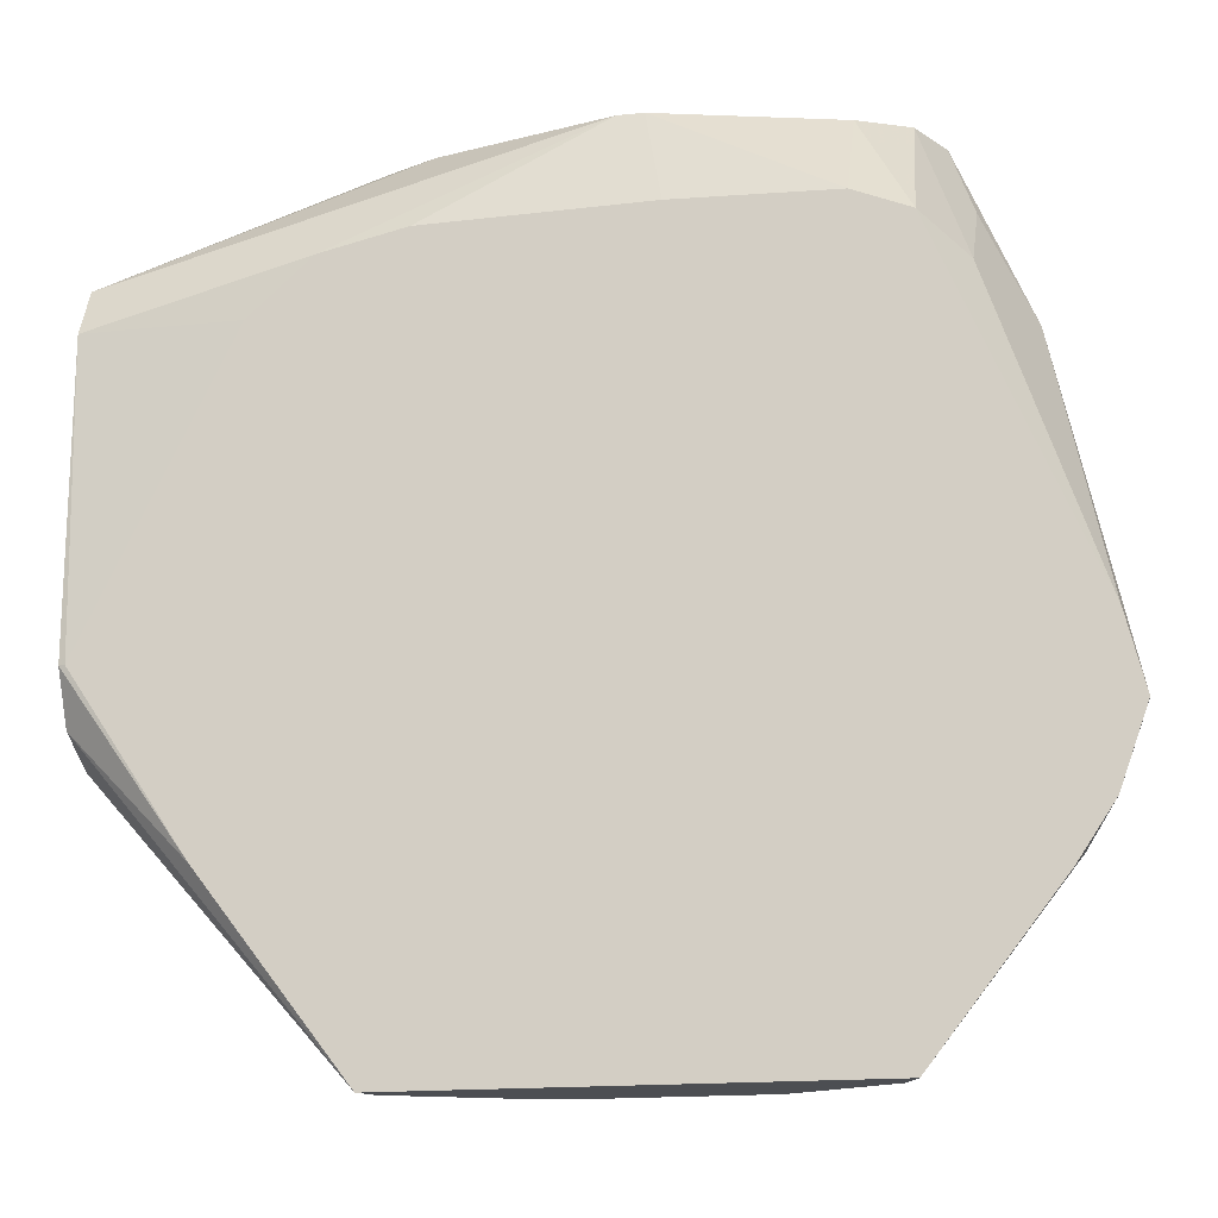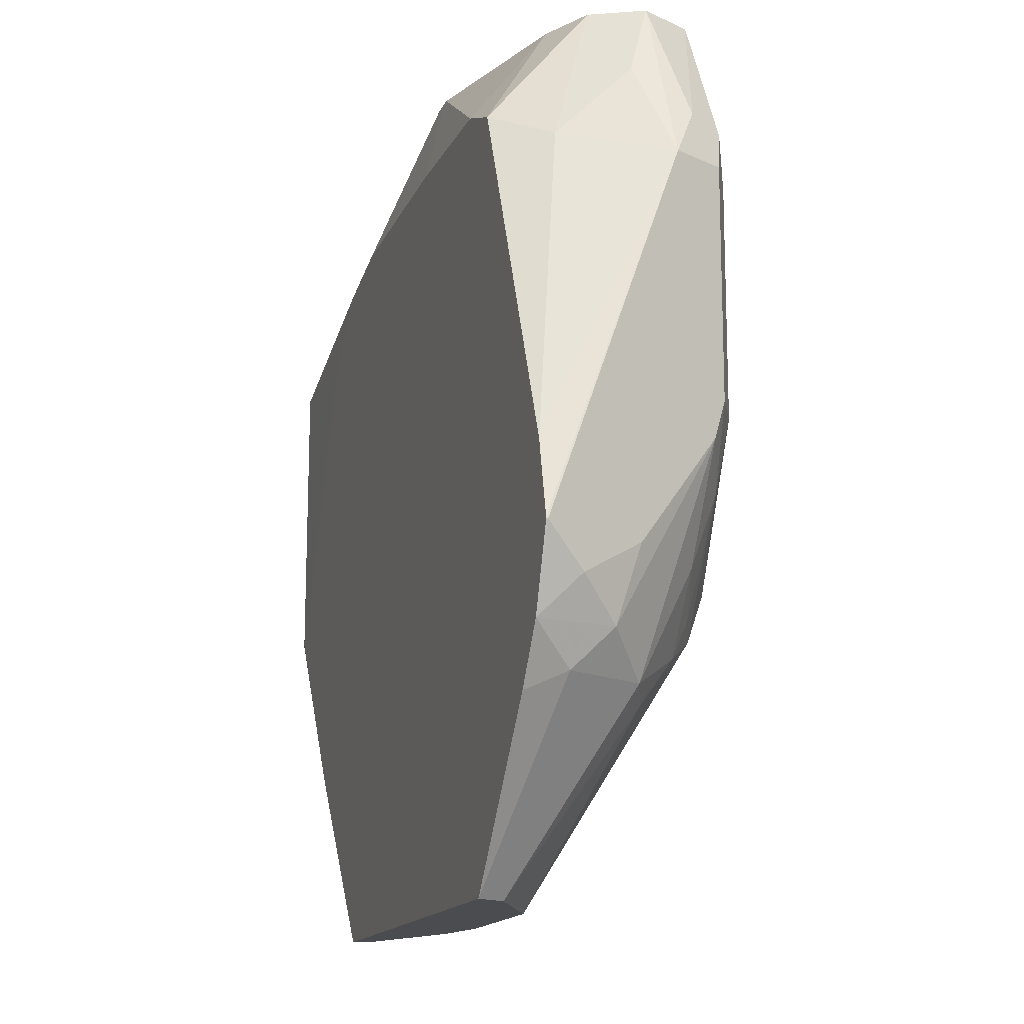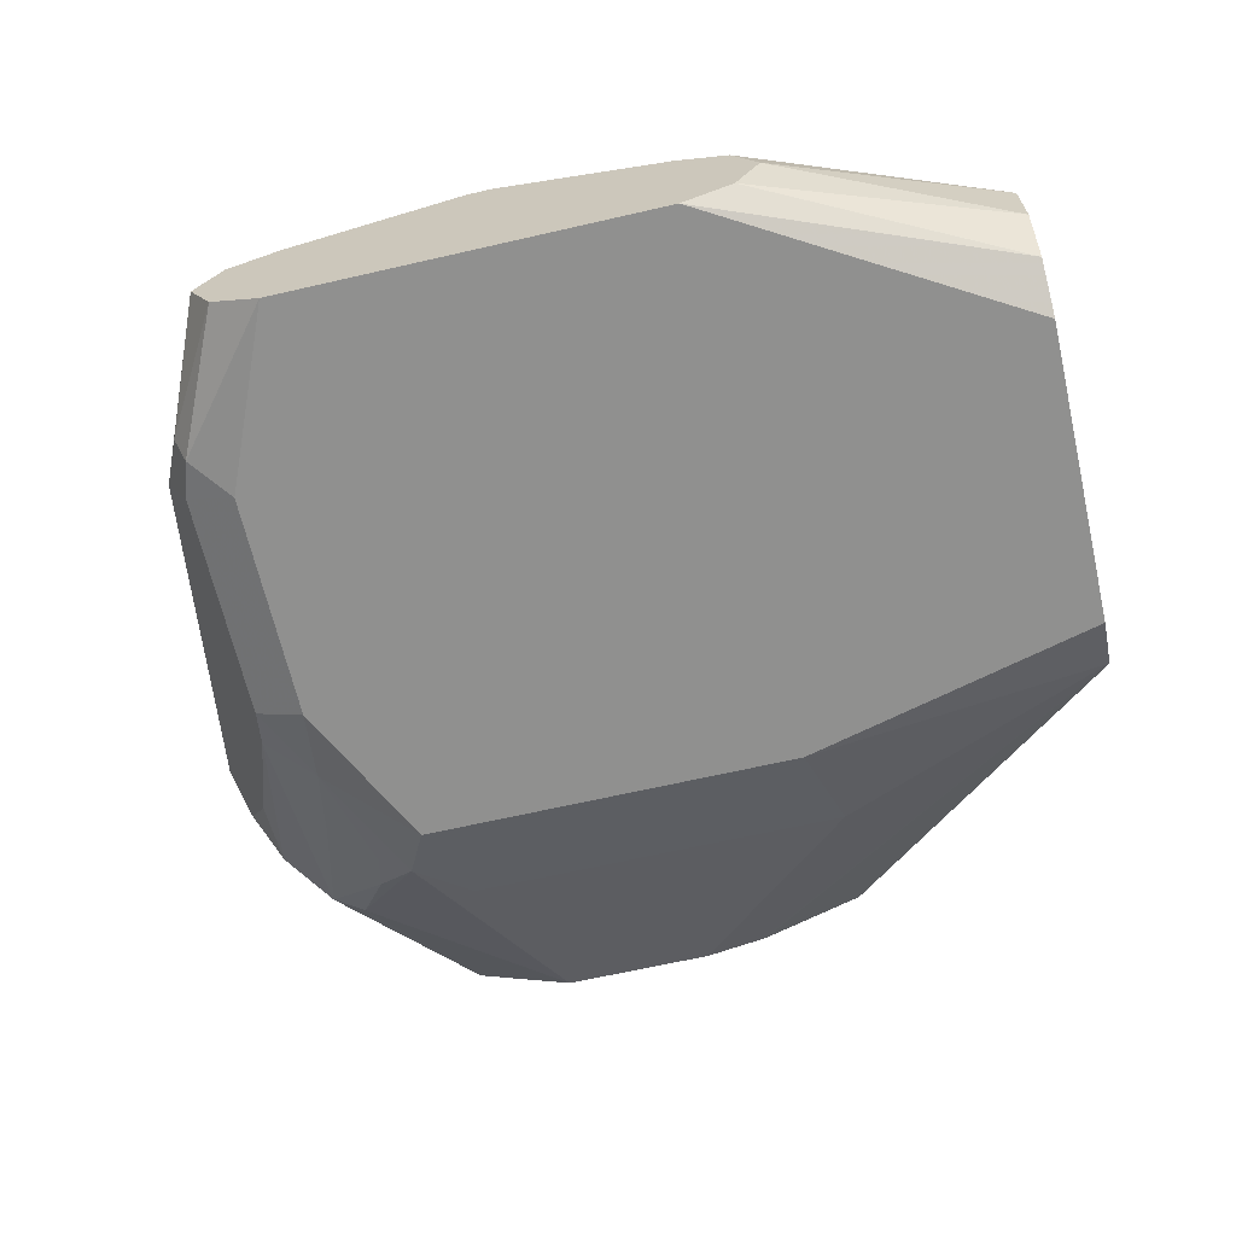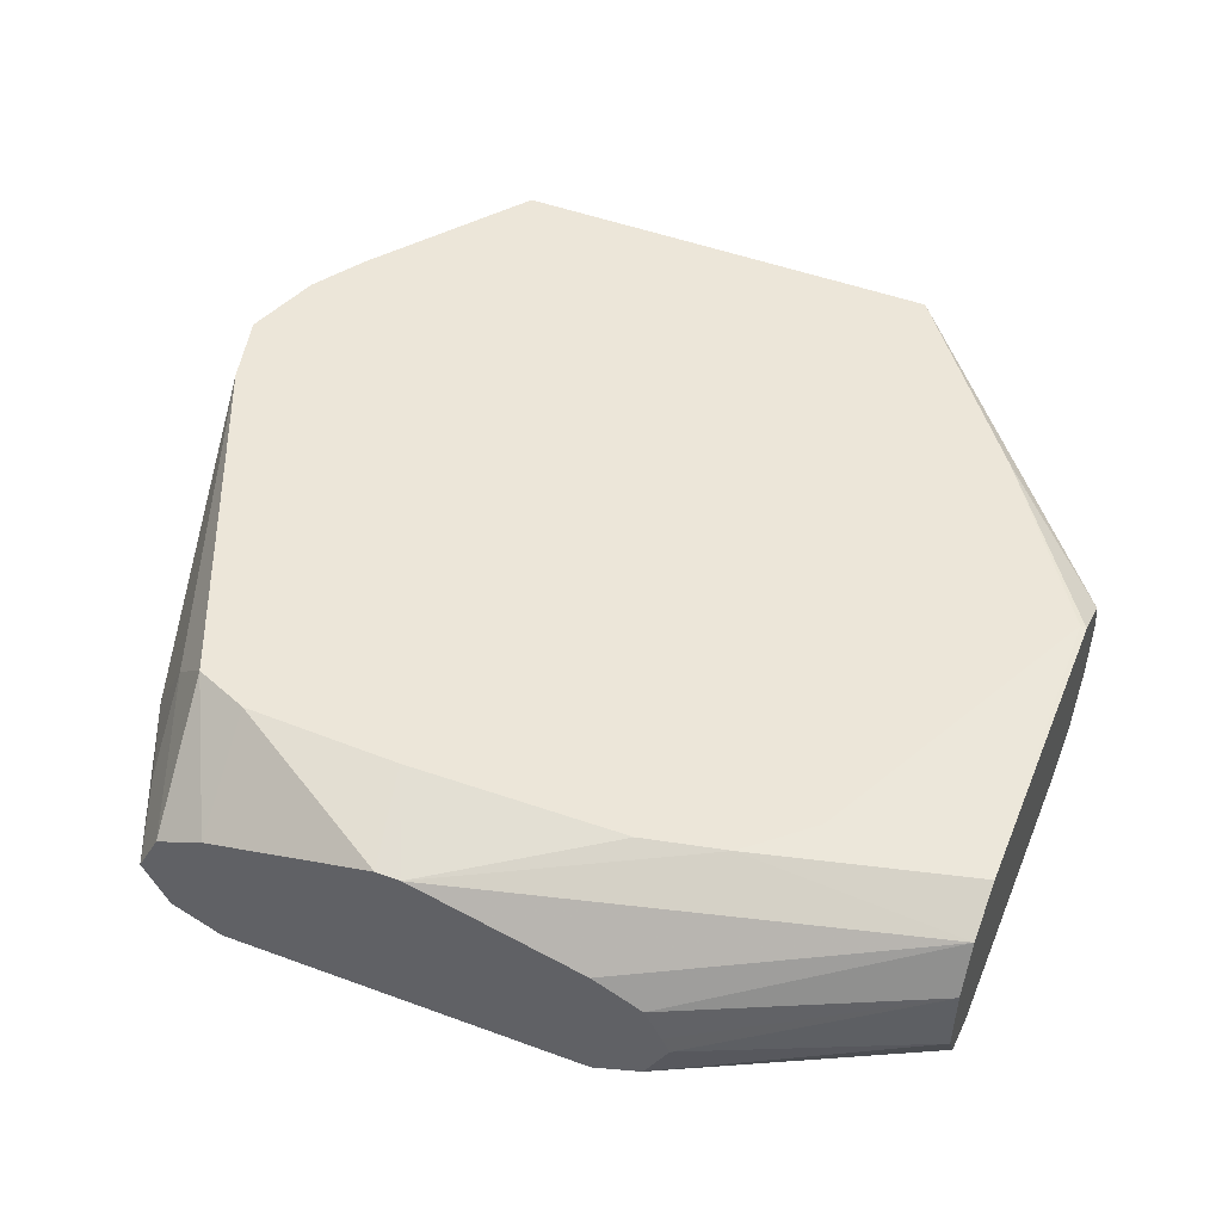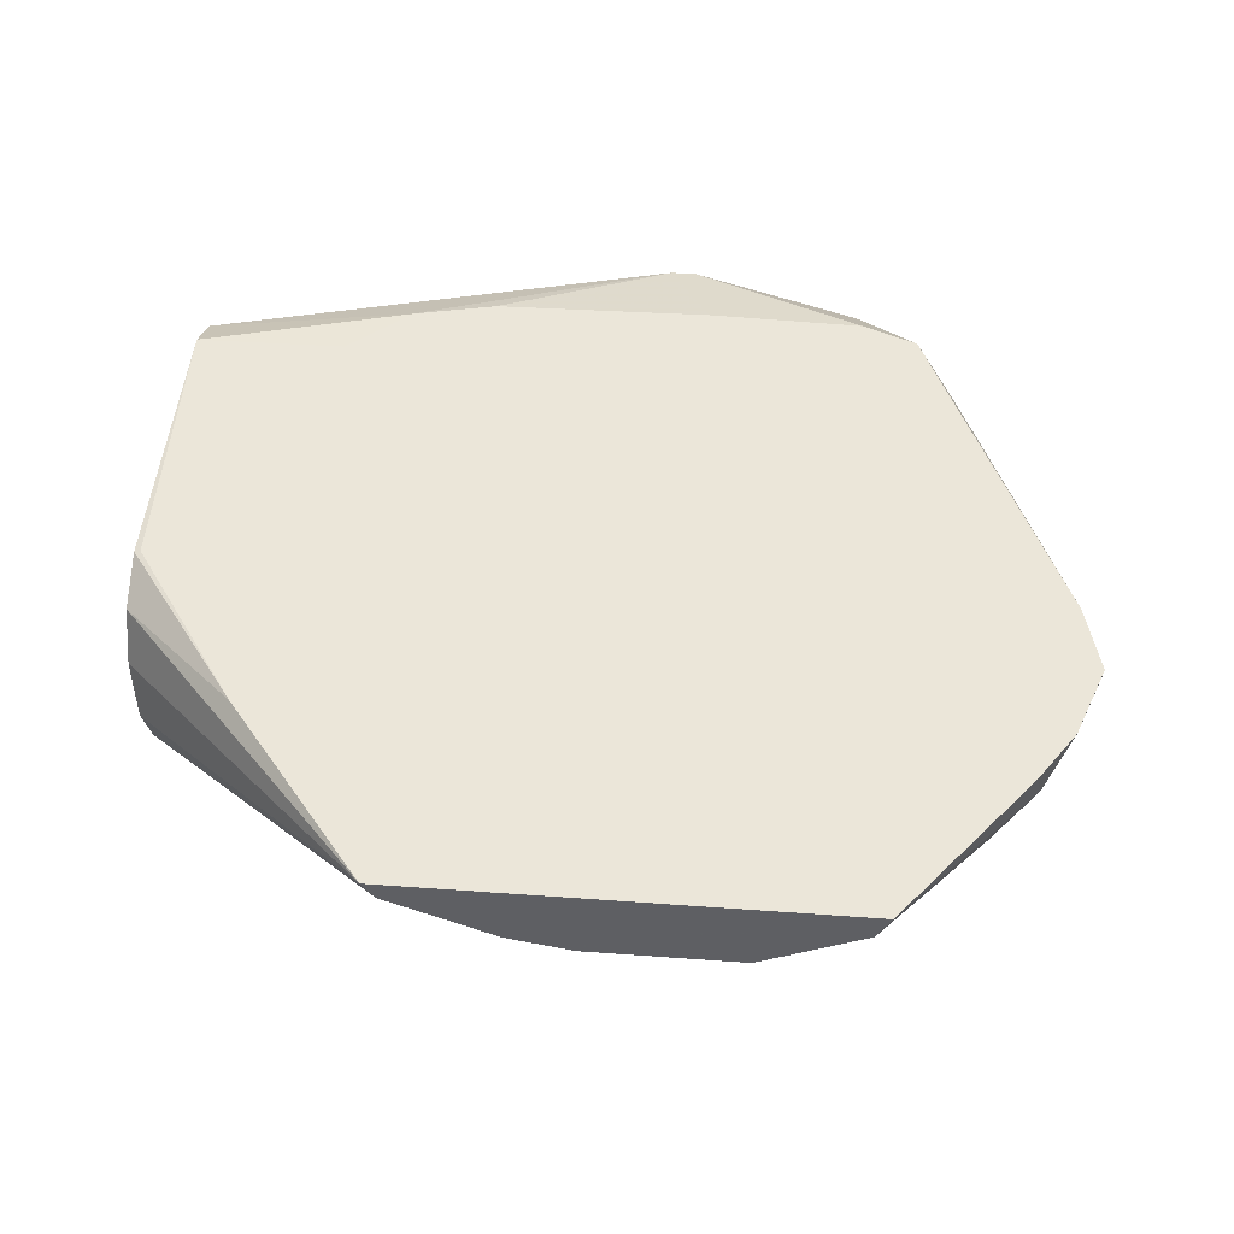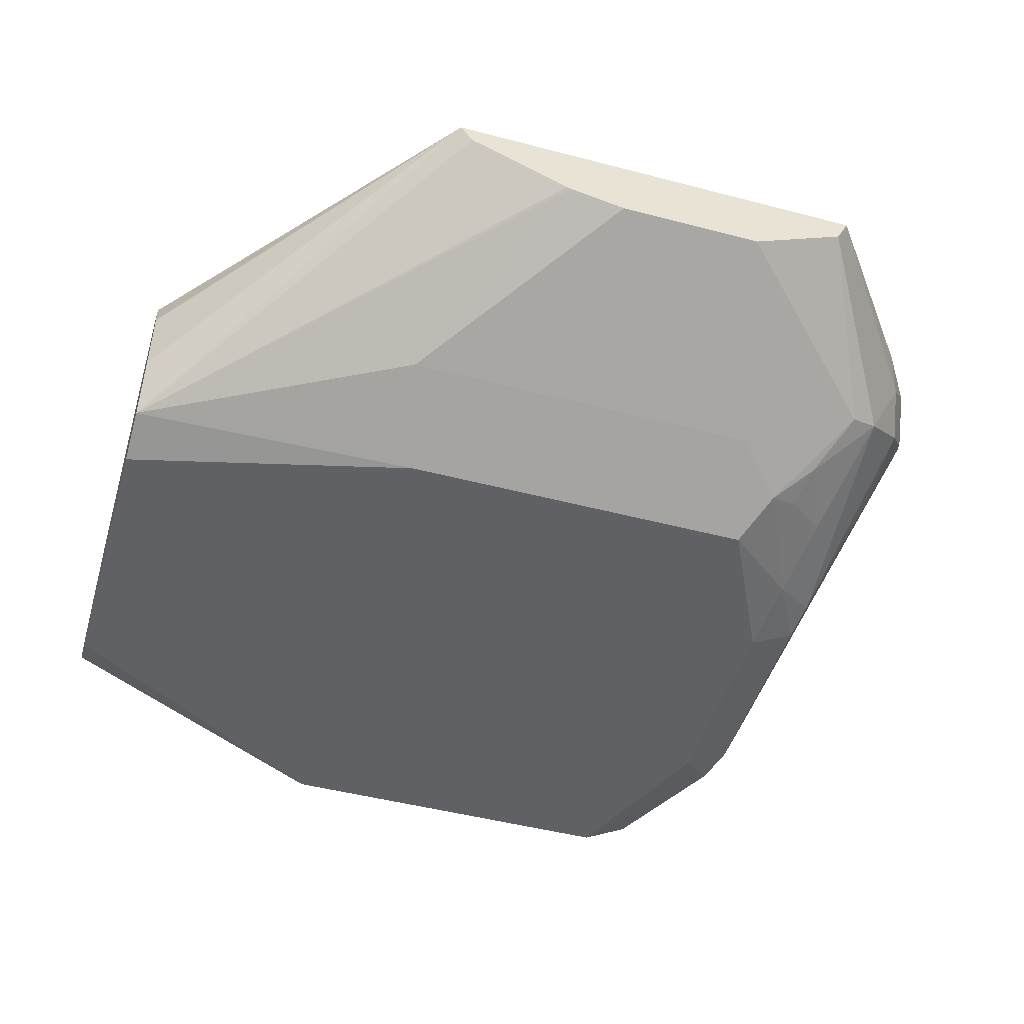
<metadata>
{"format":"obj","ext":"obj","renderer":"f3d","projection":"perspective","resolution":1024,"background":"white","views":[{"elev":-16.8,"azim":11.5,"up":"+Y"},{"elev":-15.2,"azim":72.4,"up":"+Y"},{"elev":-65.6,"azim":-167.0,"up":"+Z"},{"elev":49.4,"azim":-157.9,"up":"+Z"},{"elev":47.7,"azim":4.7,"up":"+Z"},{"elev":-47.4,"azim":-16.5,"up":"+Z"}]}
</metadata>
<code>
v 0.02578 -0.02005 -0.005156
v 0.02521 -0.02005 -0.006302
v 0.02521 -0.02005 -0.004011
v 0.02635 -0.02349 -0.002865
v 0.02635 -0.02177 -0.004583
v 0.0275 -0.02406 -0.005156
v 0.02693 -0.02292 -0.005729
v 0.02664 -0.0232 -0.006445
v 0.02444 -0.02005 -0.006684
v 0.02538 -0.02288 -0.001681
v 0.02406 -0.02005 -0.003438
v 0.02881 -0.03098 -0.001681
v 0.02921 -0.03262 -0.001681
v 0.02922 -0.03266 -0.001681
v 0.02922 -0.03266 -0.001719
v 0.02693 -0.02406 -0.006302
v 0.02578 -0.02406 -0.006875
v 0.02406 -0.02005 -0.006875
v 0.0241 -0.02236 -0.001681
v 0.02005 -0.02005 -0.002292
v 0.02858 -0.03441 -0.001681
v 0.02879 -0.03352 -0.002578
v 0.02807 -0.03266 -0.004011
v 0.02707 -0.03008 -0.006015
v 0.02693 -0.02922 -0.006302
v 0.02578 -0.02922 -0.006875
v 0.01547 -0.02005 -0.006875
v 0.0205 -0.02226 -0.001681
v 0.01948 -0.02005 -0.002292
v 0.02776 -0.03564 -0.001681
v 0.02793 -0.03523 -0.002578
v 0.02814 -0.03437 -0.003438
v 0.02707 -0.03523 -0.004296
v 0.02635 -0.03266 -0.005729
v 0.026 -0.03094 -0.006445
v 0.02406 -0.03266 -0.006875
v 0.008625 -0.02406 -0.006875
v 0.008625 -0.02292 -0.006302
v 0.01432 -0.02005 -0.006299
v 0.01546 -0.02235 -0.001681
v 0.01547 -0.02005 -0.003438
v 0.008625 -0.02292 -0.002292
v 0.01354 -0.02278 -0.001681
v 0.02494 -0.03926 -0.001681
v 0.02463 -0.03926 -0.002292
v 0.02635 -0.03552 -0.004583
v 0.02557 -0.03437 -0.005585
v 0.02535 -0.03352 -0.006015
v 0.02463 -0.0338 -0.006302
v 0.01547 -0.03266 -0.006875
v 0.008625 -0.03094 -0.006875
v 0.008625 -0.02291 -0.006281
v 0.01375 -0.02005 -0.005156
v 0.008625 -0.02234 -0.005156
v 0.01432 -0.02005 -0.004011
v 0.008625 -0.02234 -0.003438
v 0.008625 -0.02406 -0.001719
v 0.01211 -0.02406 -0.001681
v 0.01478 -0.03926 -0.001681
v 0.02234 -0.03926 -0.003438
v 0.02349 -0.03495 -0.005729
v 0.0149 -0.03495 -0.005729
v 0.008625 -0.03212 -0.006451
v 0.01394 -0.02005 -0.004775
v 0.008625 -0.03094 -0.001712
v 0.008769 -0.03094 -0.001681
v 0.01146 -0.03495 -0.001681
v 0.008625 -0.0321 -0.002283
v 0.008625 -0.03266 -0.003401
v 0.008625 -0.03266 -0.003444
v 0.008625 -0.03266 -0.005124
v 0.008625 -0.03266 -0.005156
v 0.01507 -0.03926 -0.002116
v 0.01891 -0.03926 -0.003438
v 0.01757 -0.03926 -0.00317
v 0.01746 -0.03926 -0.003142
f 1 2 9
f 1 9 18
f 1 18 27
f 1 27 39
f 1 39 53
f 1 53 64
f 1 64 55
f 1 55 41
f 1 41 29
f 1 29 20
f 1 20 11
f 1 11 3
f 1 3 4
f 1 4 5
f 1 5 6
f 1 6 7
f 1 7 2
f 2 7 8
f 2 8 9
f 3 10 4
f 3 11 10
f 4 10 12
f 4 12 6
f 4 6 5
f 6 12 13
f 6 13 14
f 6 14 15
f 6 15 16
f 6 16 7
f 7 16 8
f 8 17 18
f 8 18 9
f 8 16 17
f 10 11 19
f 10 19 28
f 10 28 40
f 10 40 43
f 10 43 58
f 10 58 66
f 10 66 67
f 10 67 59
f 10 59 44
f 10 44 30
f 10 30 21
f 10 21 14
f 10 14 13
f 10 13 12
f 11 20 19
f 14 21 15
f 15 21 22
f 15 22 23
f 15 23 24
f 15 24 25
f 15 25 16
f 16 25 26
f 16 26 17
f 17 26 36
f 17 36 50
f 17 50 51
f 17 51 37
f 17 37 27
f 17 27 18
f 19 20 28
f 20 29 28
f 21 30 31
f 21 31 32
f 21 32 22
f 22 32 23
f 23 32 24
f 24 33 34
f 24 34 35
f 24 35 25
f 24 32 33
f 25 35 26
f 26 35 36
f 27 37 38
f 27 38 39
f 28 29 40
f 29 41 42
f 29 42 43
f 29 43 40
f 30 44 31
f 31 33 32
f 31 44 45
f 31 45 33
f 33 46 47
f 33 47 34
f 33 45 46
f 34 47 48
f 34 48 35
f 35 48 49
f 35 49 36
f 36 49 61
f 36 61 62
f 36 62 50
f 37 51 63
f 37 63 72
f 37 72 71
f 37 71 70
f 37 70 69
f 37 69 68
f 37 68 65
f 37 65 57
f 37 57 42
f 37 42 56
f 37 56 54
f 37 54 52
f 37 52 38
f 38 52 39
f 39 52 54
f 39 54 53
f 41 55 42
f 42 55 56
f 42 57 43
f 43 57 58
f 44 59 73
f 44 73 76
f 44 76 75
f 44 75 74
f 44 74 60
f 44 60 45
f 45 60 46
f 46 60 49
f 46 49 47
f 47 49 48
f 49 60 61
f 50 62 63
f 50 63 51
f 53 54 56
f 53 56 64
f 55 64 56
f 57 65 66
f 57 66 58
f 59 67 68
f 59 68 69
f 59 69 70
f 59 70 71
f 59 71 72
f 59 72 63
f 59 63 73
f 60 74 62
f 60 62 61
f 62 74 75
f 62 75 63
f 63 75 76
f 63 76 73
f 65 68 67
f 65 67 66

</code>
